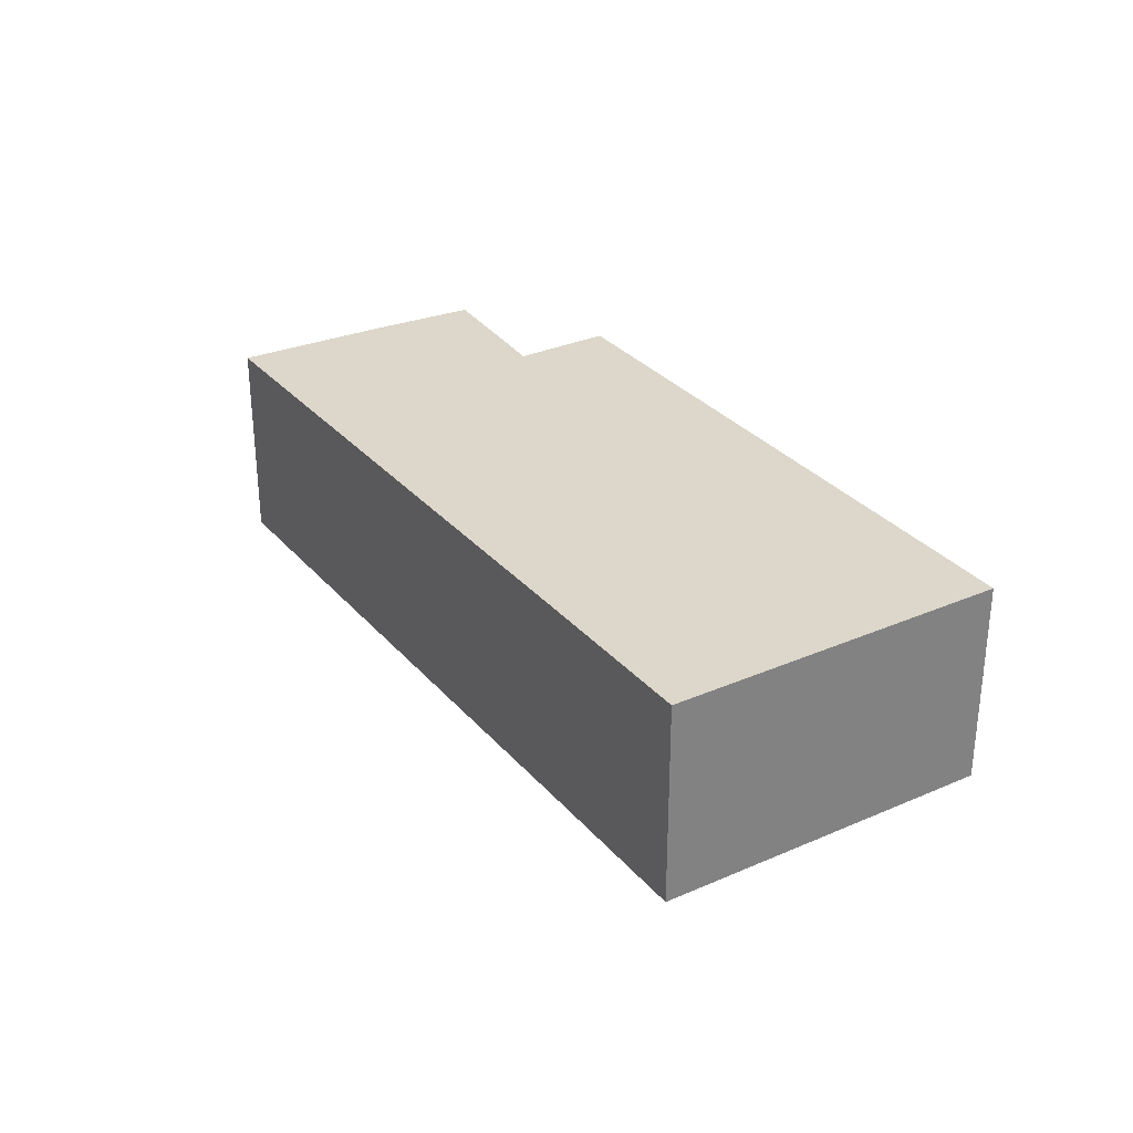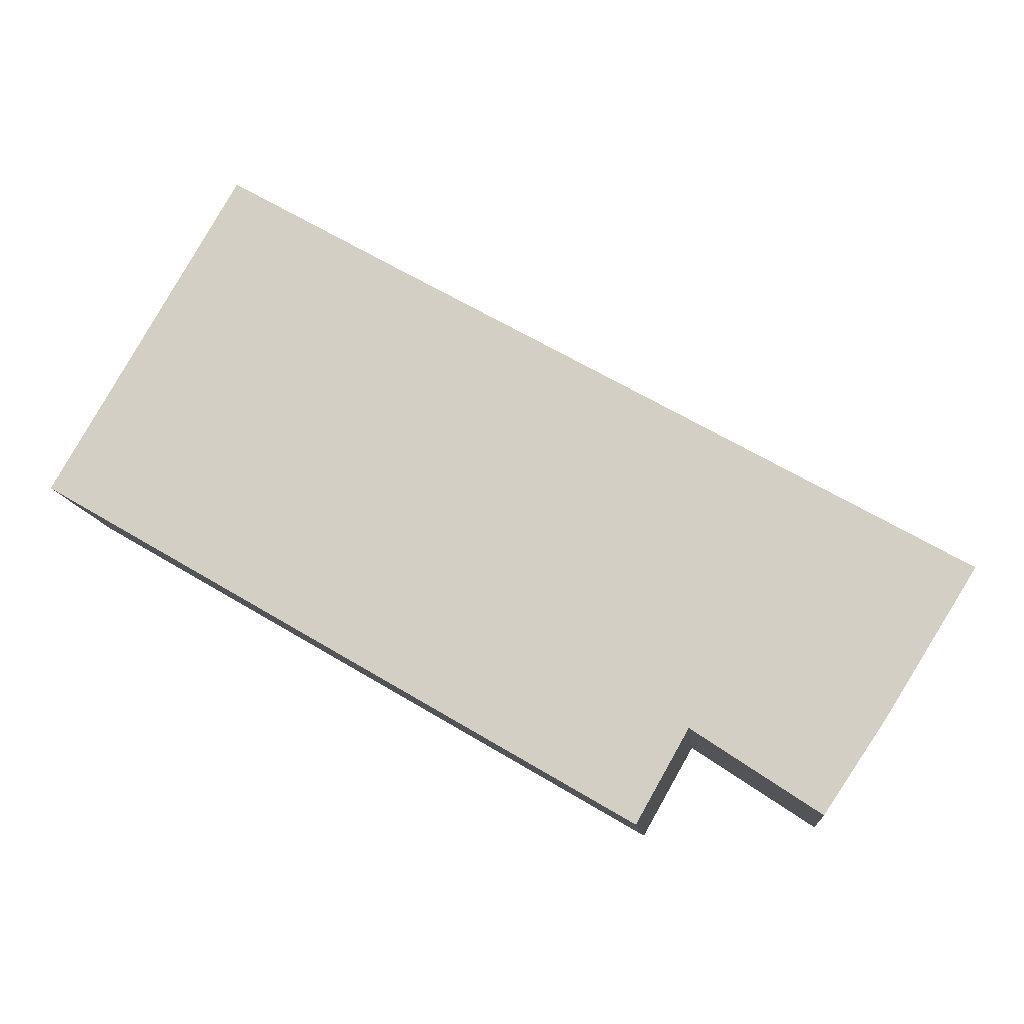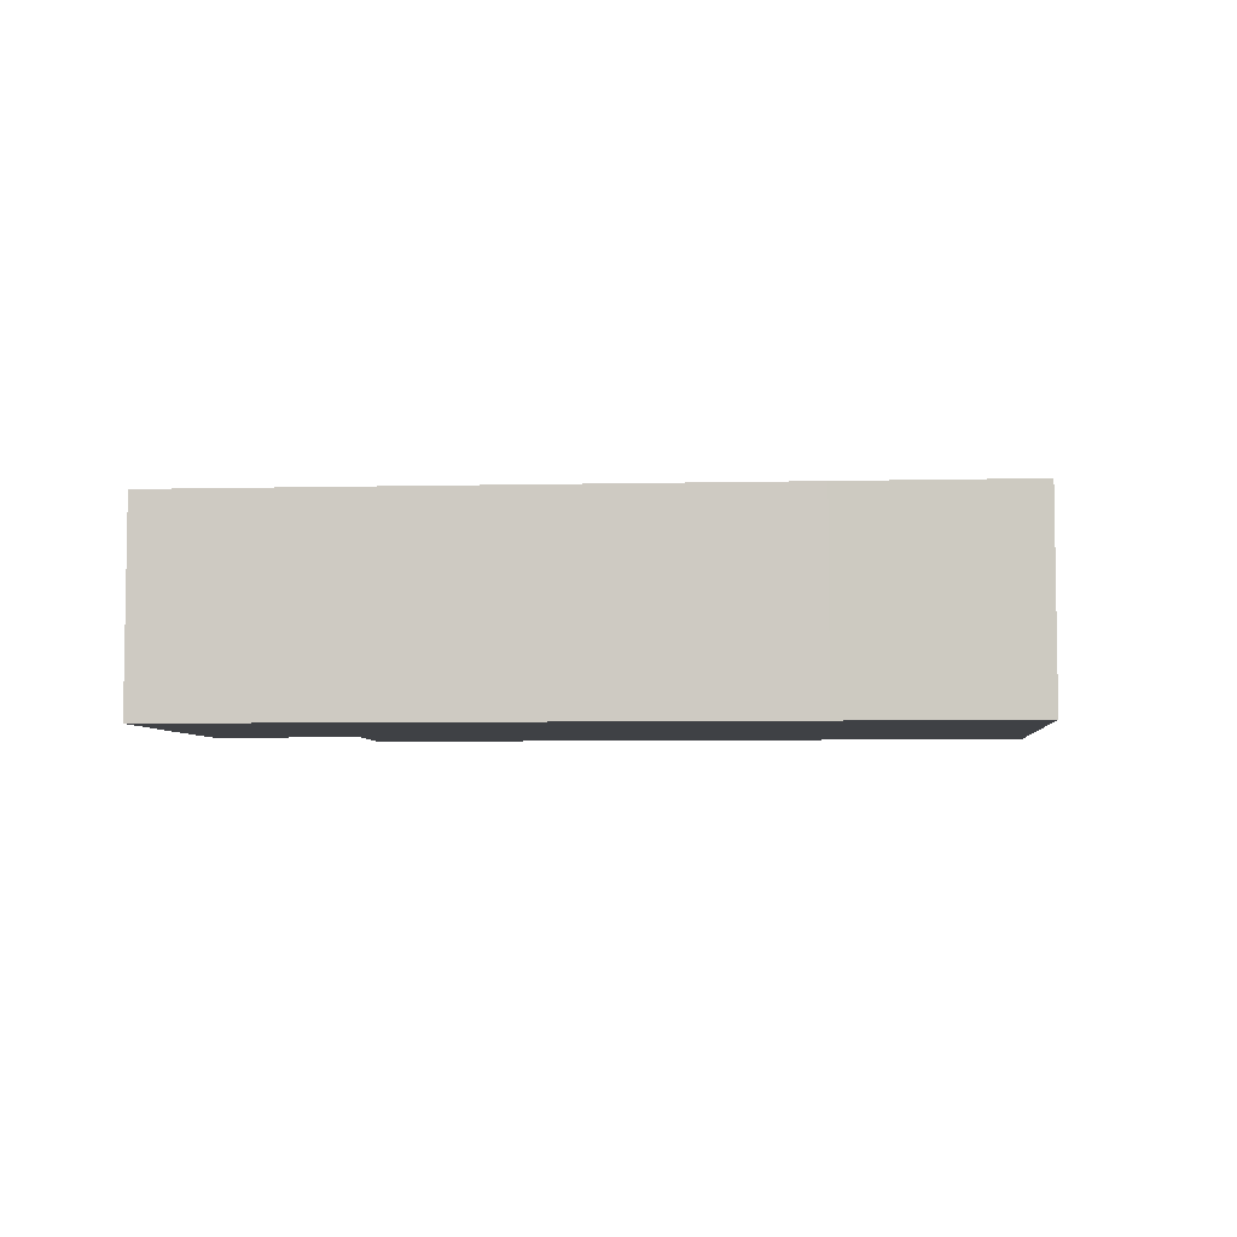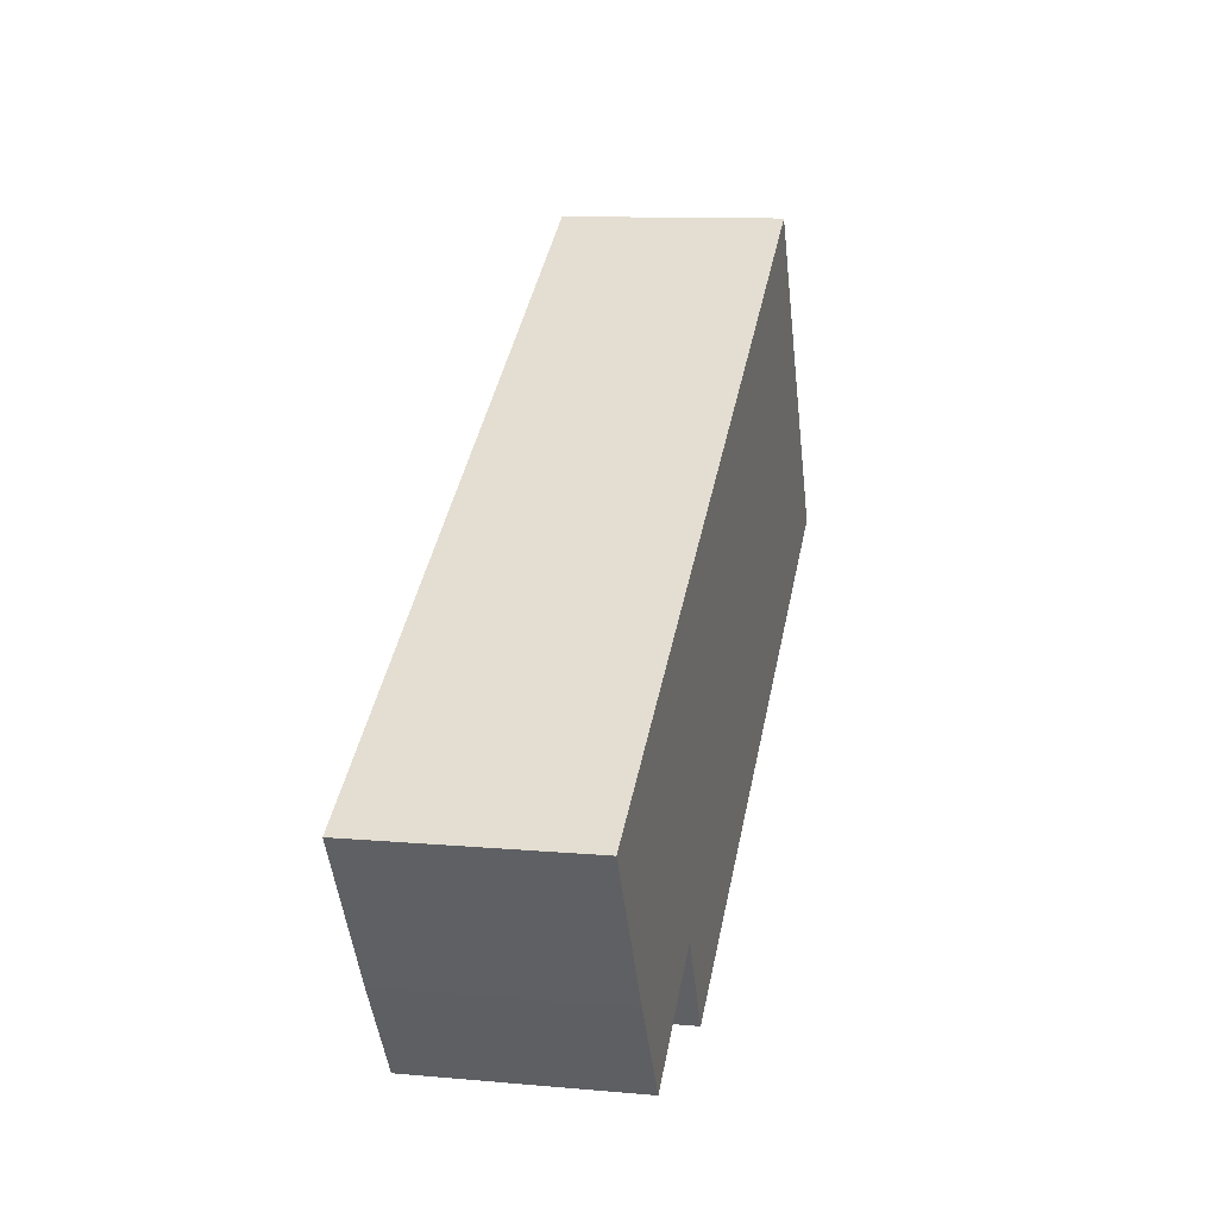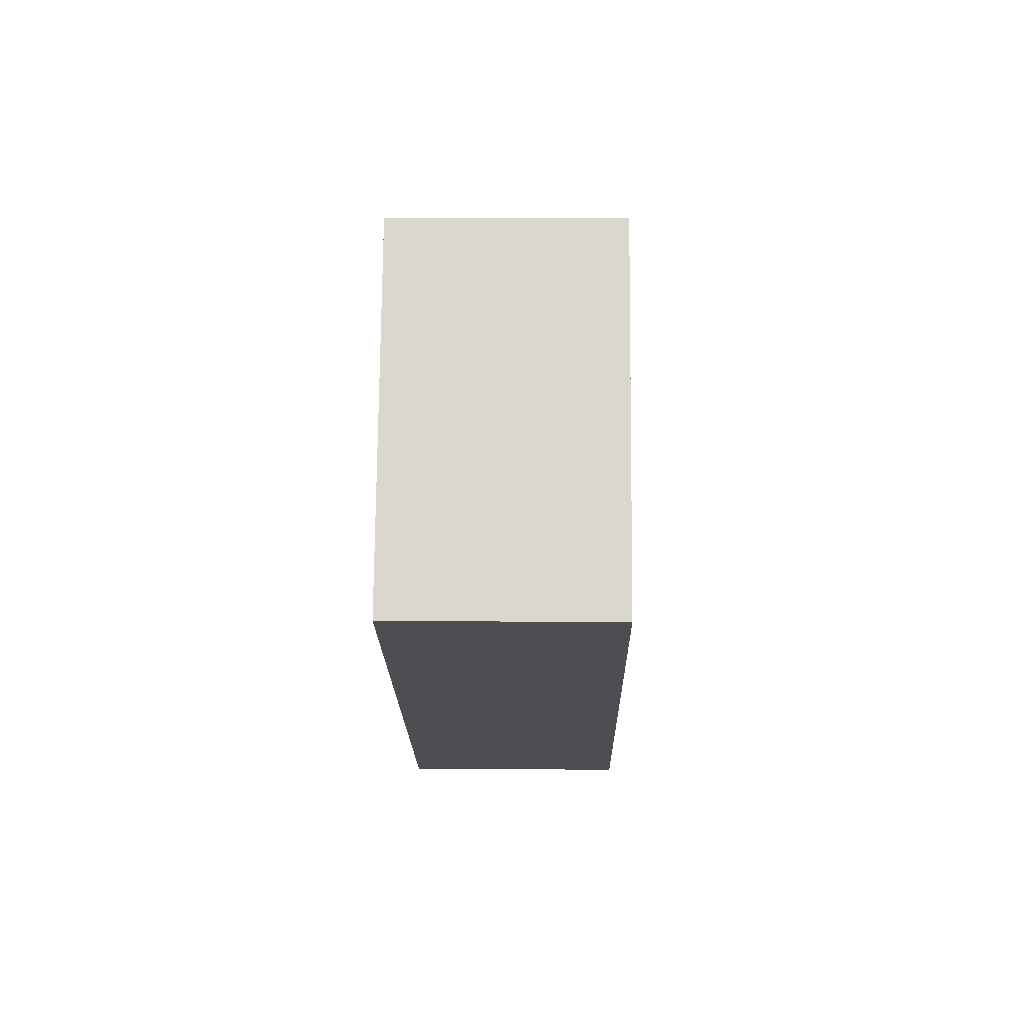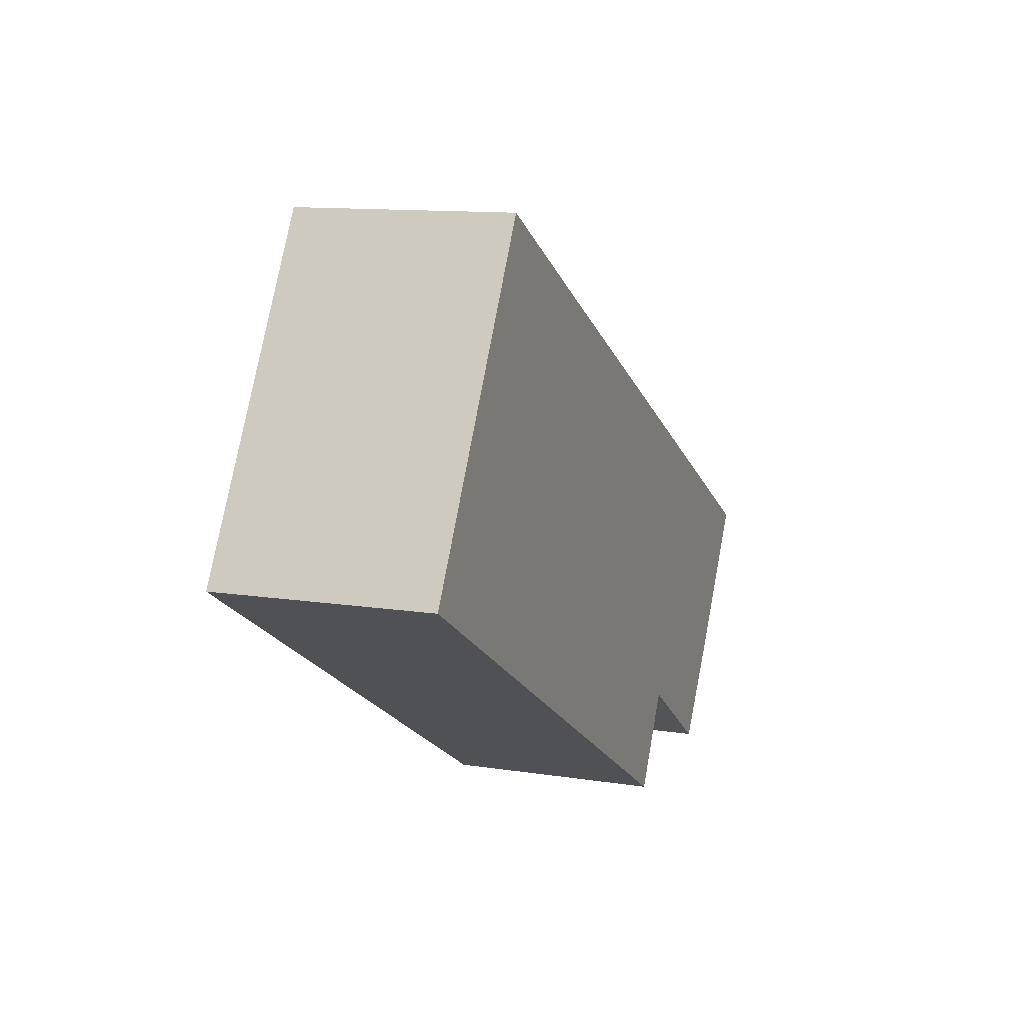
<metadata>
{"format":"obj","ext":"obj","renderer":"f3d","projection":"perspective","resolution":1024,"background":"white","views":[{"elev":30.4,"azim":27.8,"up":"+Y"},{"elev":-11.4,"azim":-174.5,"up":"+Z"},{"elev":-5.7,"azim":-25.1,"up":"+Y"},{"elev":10.9,"azim":-77.4,"up":"+Z"},{"elev":12.9,"azim":91.0,"up":"+Z"},{"elev":11.8,"azim":110.7,"up":"+Z"}]}
</metadata>
<code>
v  1.186 1.168e-16 -1.907
v  3.708 1.243e-16 -2.029
v  0 0 0
v  2.02 1.93e-16 -3.151
v  7.469 -2.573e-16 4.202
v  12.25 -7.919e-17 1.293
v  9.804 -3.384e-16 5.526
v  5.352 -1.844e-16 3.012
v  4.401 1.994e-16 -3.256
v  12.25 2.882 1.293
v  7.47 2.882 4.202
v  9.804 2.882 5.526
v  5.352 2.882 3.012
v  4.401 2.882 -3.256
v  3.708 2.882 -2.029
v  6.15e-05 2.882 -9.14e-05
v  1.186 2.882 -1.907
v  2.02 2.882 -3.151
g defaultobject
f 1 2 3
f 2 1 4
f 5 6 7
f 6 5 8
f 6 8 9
f 9 8 2
f 2 8 3
f 10 11 12
f 11 10 13
f 13 10 14
f 13 14 15
f 13 15 16
f 15 17 16
f 17 15 18
f 15 9 2
f 9 15 14
f 18 2 4
f 2 18 15
f 17 4 1
f 4 17 18
f 16 1 3
f 1 16 17
f 16 8 13
f 8 16 3
f 13 5 11
f 5 13 8
f 11 7 12
f 7 11 5
f 12 6 10
f 6 12 7
f 14 6 9
f 6 14 10

</code>
